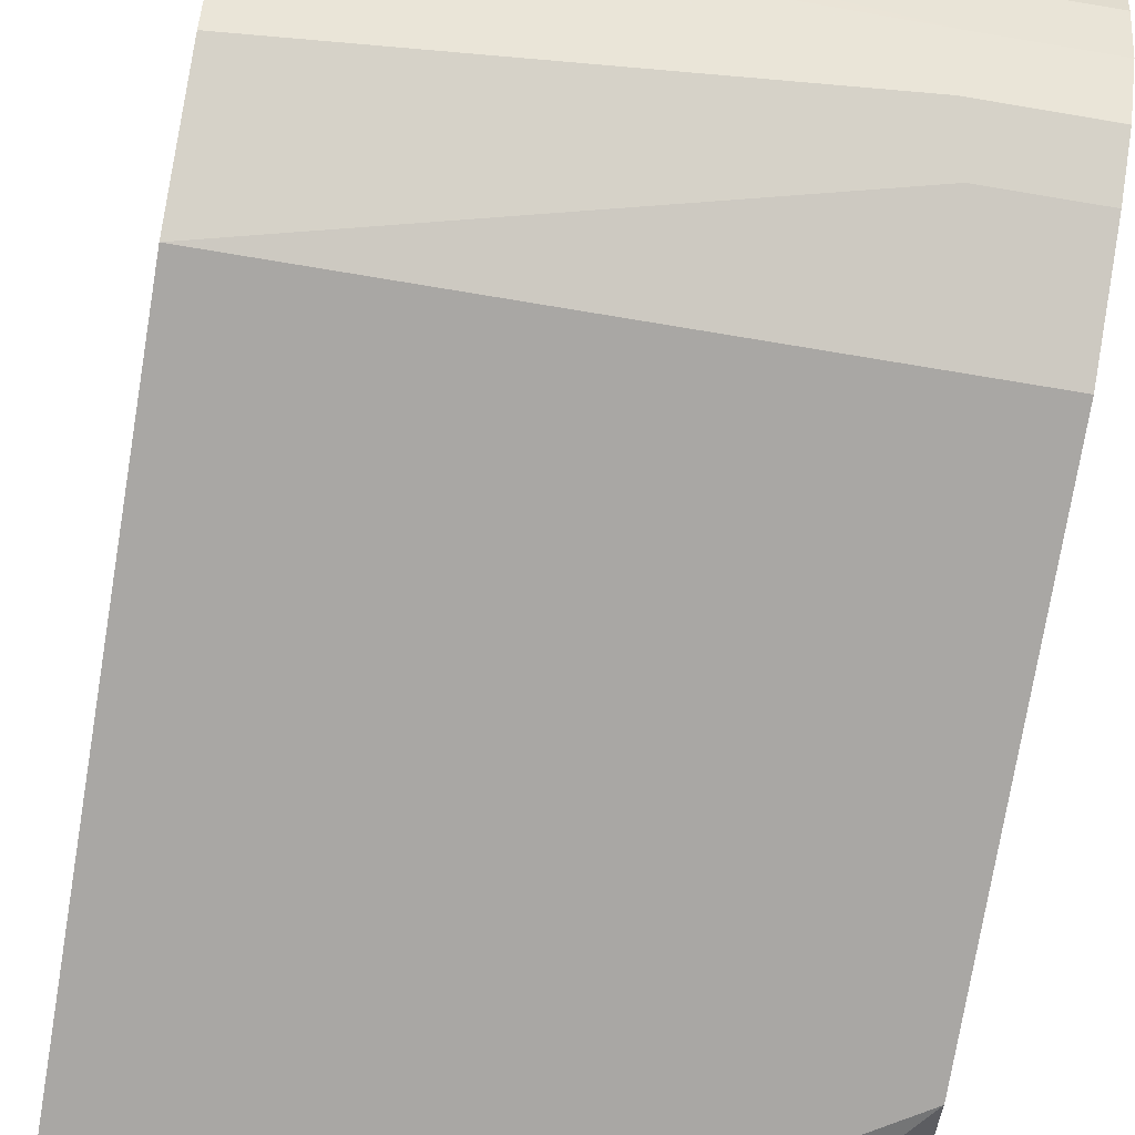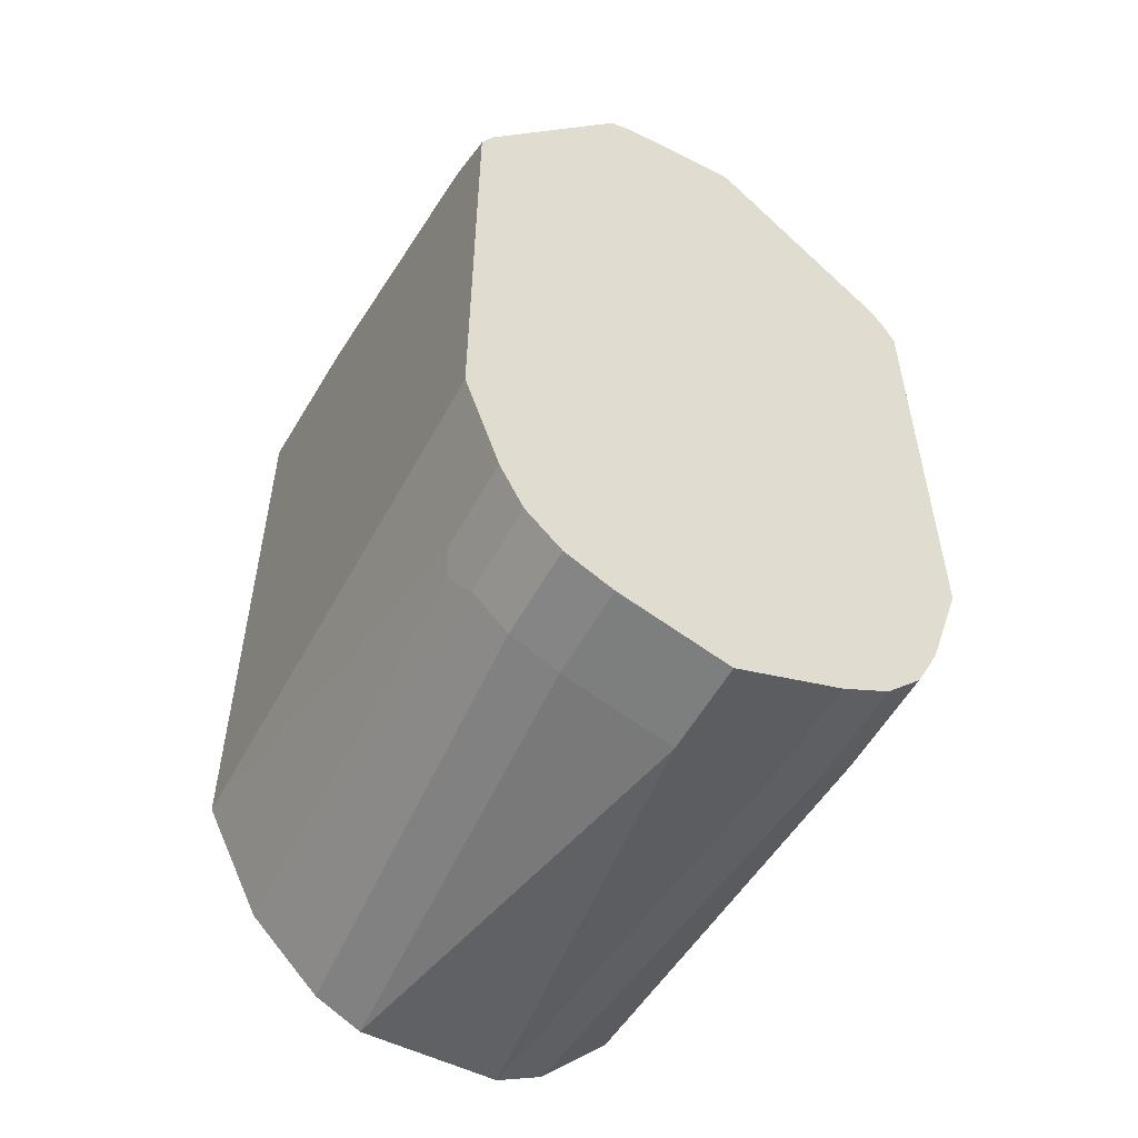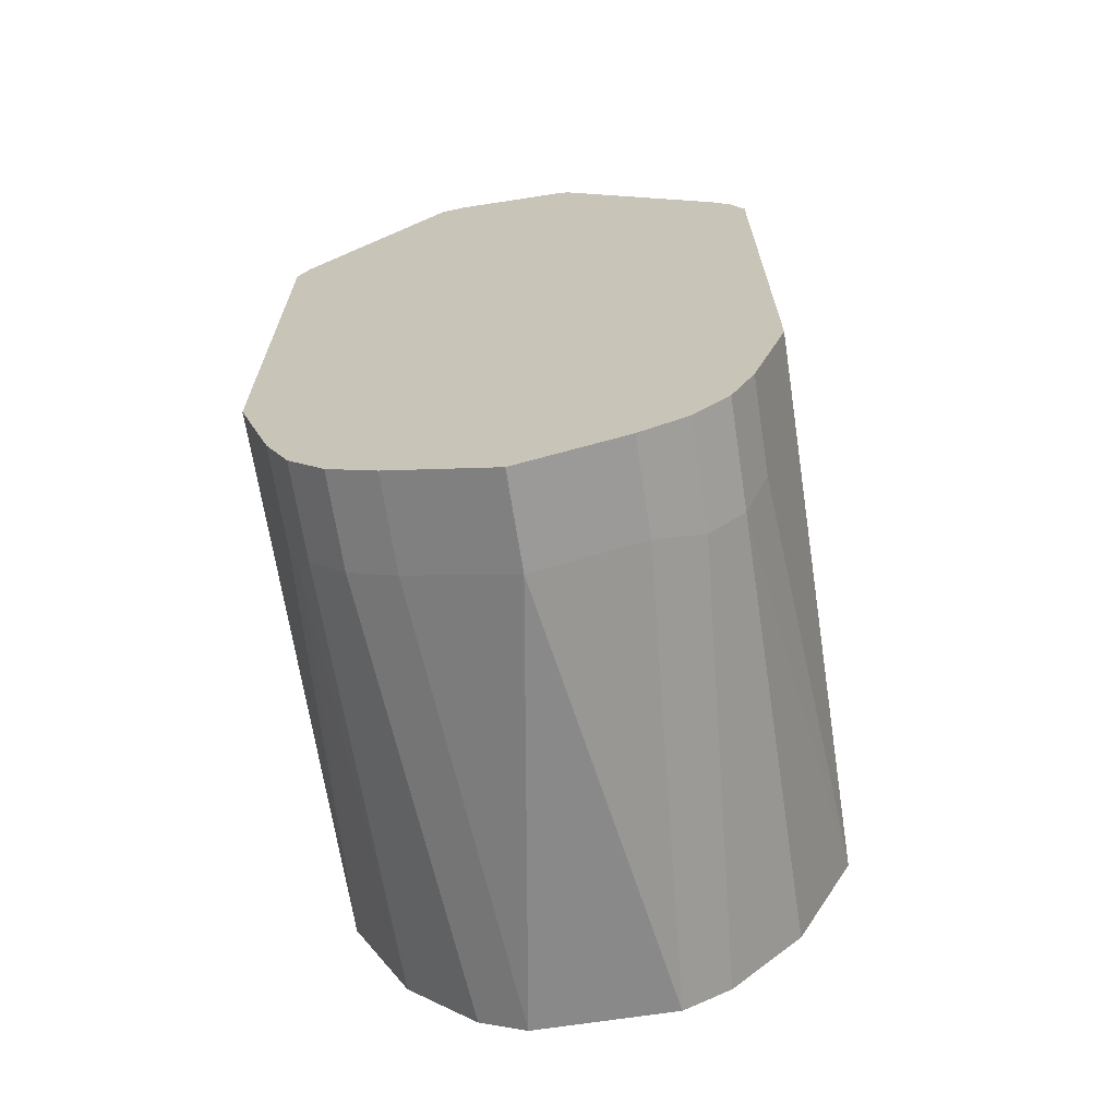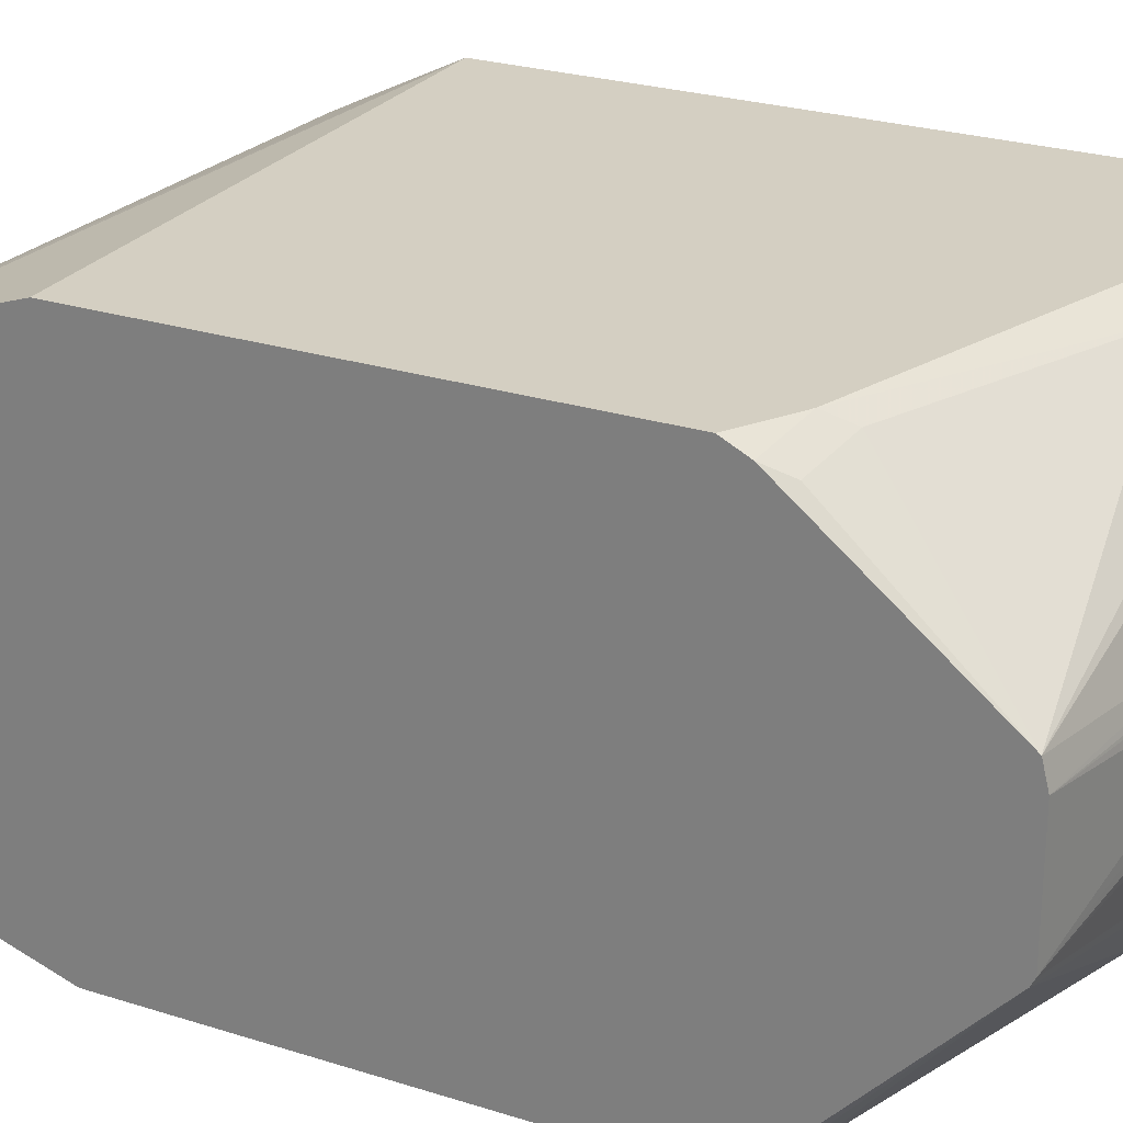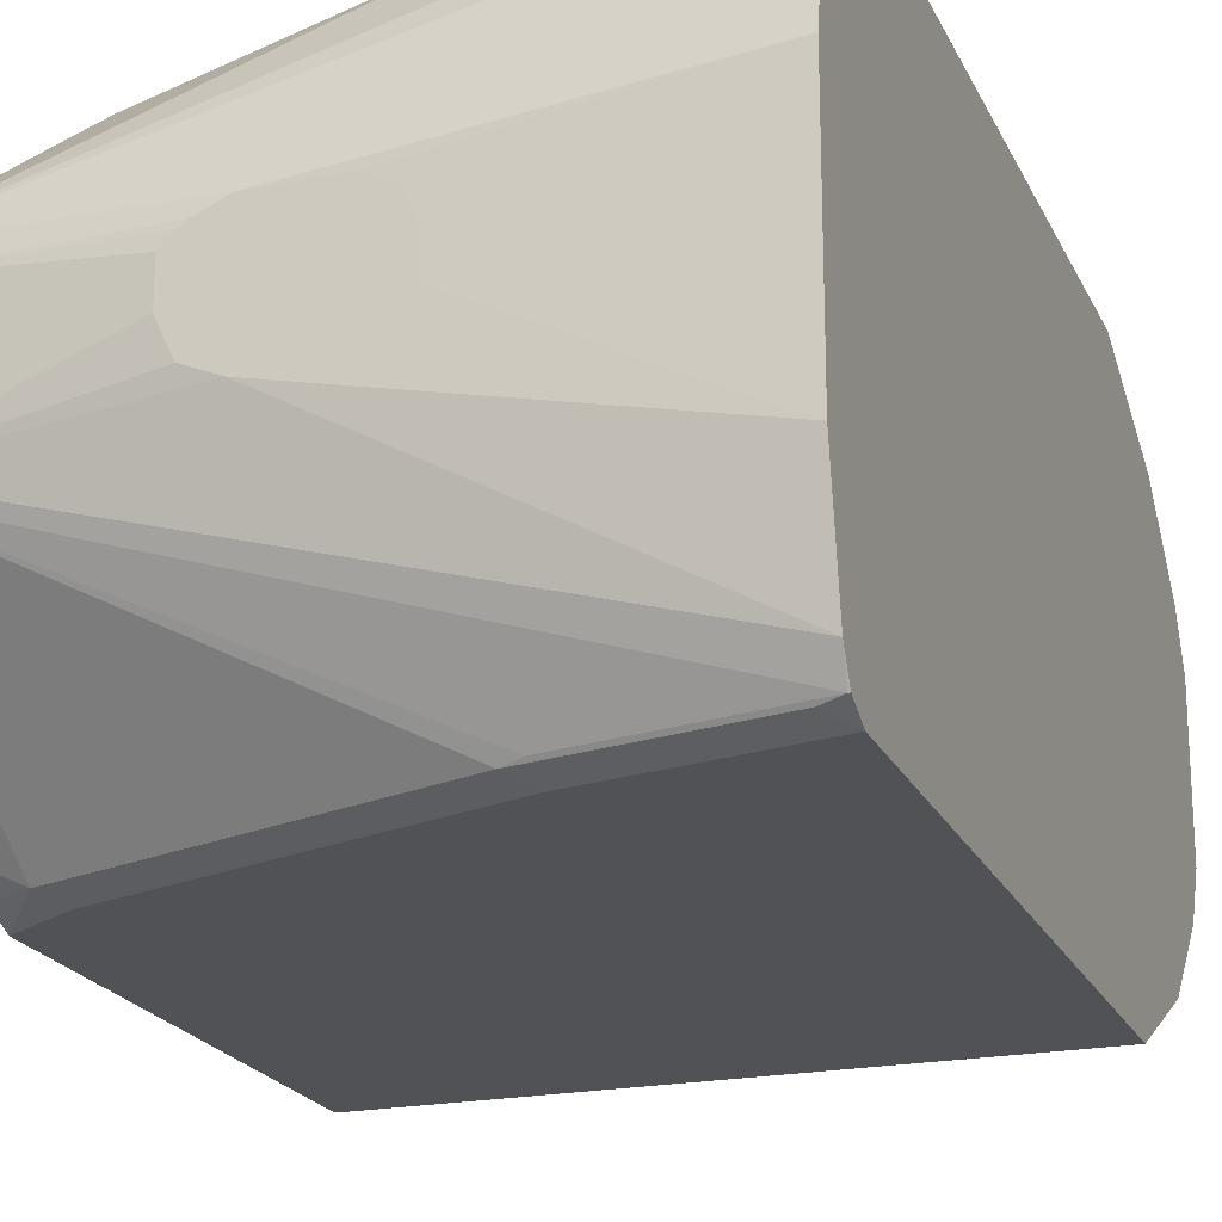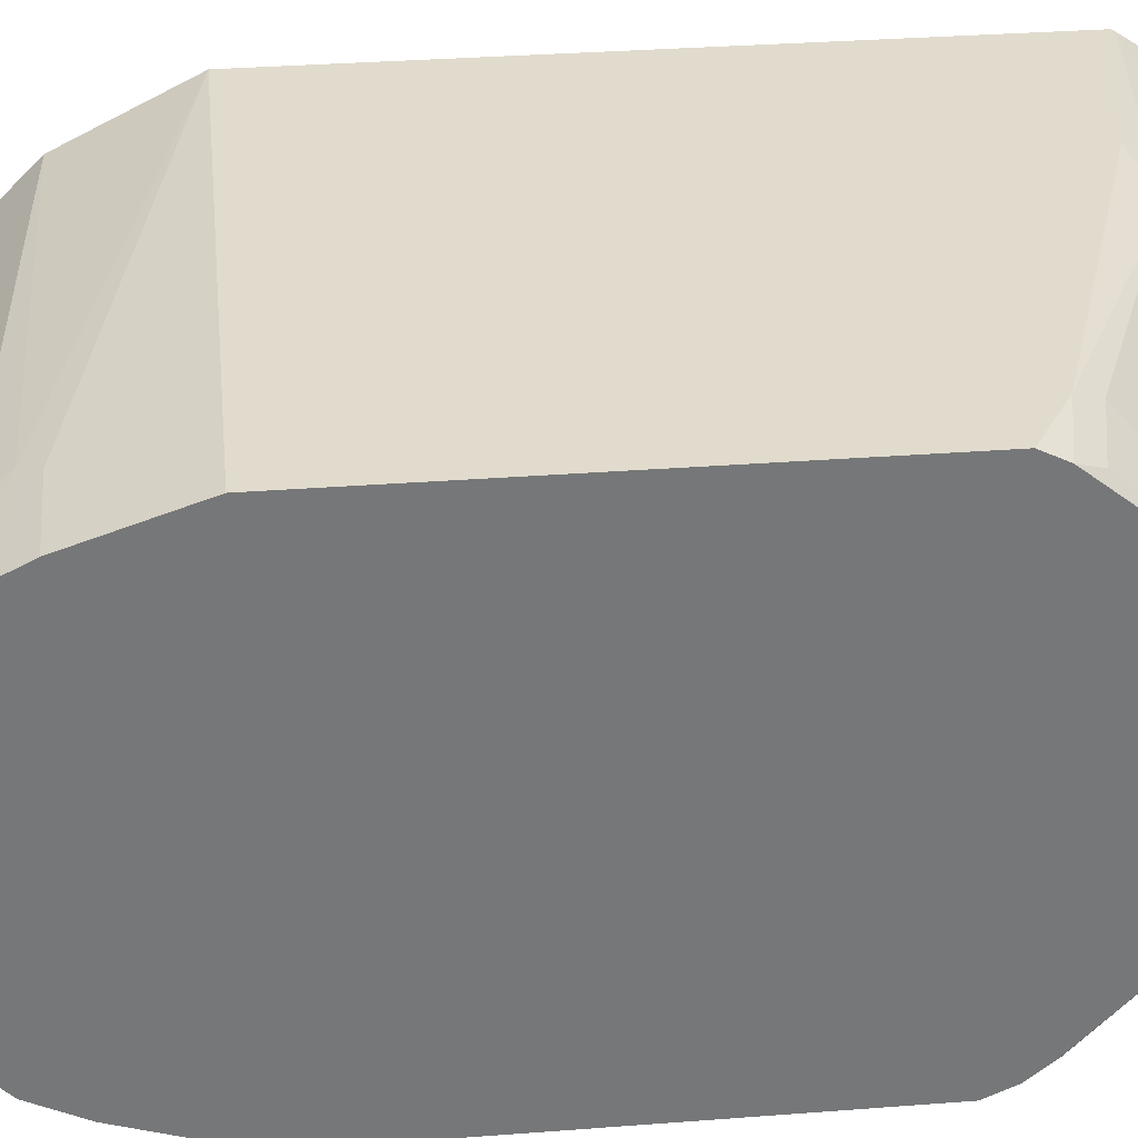
<metadata>
{"format":"obj","ext":"obj","renderer":"f3d","projection":"perspective","resolution":1024,"background":"white","views":[{"elev":-74.7,"azim":170.6,"up":"+Y"},{"elev":-53.9,"azim":-118.0,"up":"+Z"},{"elev":-67.4,"azim":-81.2,"up":"+Z"},{"elev":25.4,"azim":-62.9,"up":"+Y"},{"elev":-21.0,"azim":19.7,"up":"+Y"},{"elev":33.3,"azim":-96.0,"up":"+Y"}]}
</metadata>
<code>
v 0.1208 -0.03427 -0.5999
v -0.1028 0 -0.6171
v 0.1208 0.03427 -0.5999
v 0.1208 -0.05713 -0.5885
v -0.09712 -0.07427 -0.5885
v -0.1028 -0.05142 -0.5999
v -0.1485 0 -0.6171
v -0.1028 0.05142 -0.5999
v 0.1208 0.05713 -0.5885
v 0.1208 -0.07427 -0.5713
v -0.1485 -0.07427 -0.5885
v -0.09712 -0.0914 -0.5713
v -0.1485 -0.05142 -0.5999
v -0.1485 0.05142 -0.5999
v -0.1485 0.05898 -0.5961
v -0.1028 0.07427 -0.5885
v 0.1208 0.07427 -0.5713
v 0.1208 -0.0914 -0.5542
v -0.1485 -0.0914 -0.5713
v -0.1028 -0.1028 -0.5485
v -0.1085 -0.09713 -0.5599
v -0.1485 -0.09147 -0.5712
v 0.1208 -0.09386 -0.5493
v 0.1208 -0.09713 -0.5428
v 0.1208 -0.1036 -0.5298
v 0.1208 -0.1196 -0.4979
v 0.1208 -0.12 -0.4971
v -0.1485 0.07427 -0.5885
v -0.1028 0.0914 -0.5713
v 0.1208 0.0914 -0.5542
v -0.1485 -0.1028 -0.5485
v -0.1485 -0.09713 -0.5599
v -0.1485 -0.12 -0.4971
v 0.1208 -0.12 -0.1886
v -0.1485 0.0914 -0.5713
v -0.1028 0.09713 -0.5599
v -0.09425 0.09854 -0.5571
v 0.1208 0.09713 -0.5428
v -0.1485 -0.12 -0.2743
v 0.1208 -0.1145 -0.1777
v 0.12 -0.12 -0.1886
v -0.1485 0.09713 -0.5599
v -0.1028 0.1028 -0.5485
v 0.1208 0.12 -0.4971
v -0.12 -0.12 -0.2571
v -0.1285 -0.1157 -0.2485
v -0.1485 -0.114 -0.2609
v 0.1208 -0.1143 -0.1771
v 0.12 -0.1143 -0.1771
v 0.1114 -0.1157 -0.18
v 0.03427 -0.12 -0.2057
v -0.1485 0.1028 -0.5485
v -0.1485 0.12 -0.4971
v 0.1208 0.12 -0.1886
v -0.1457 -0.1071 -0.2485
v 0.02571 -0.1157 -0.1971
v -0.1485 -0.02664 -0.1762
v -0.1485 -0.105 -0.25
v 0.1208 -0.1027 -0.1712
v 0.03427 -0.1143 -0.1943
v -0.1485 0.12 -0.2743
v 0.12 0.12 -0.1886
v 0.1208 0.1192 -0.187
v -0.1485 -0.0229 -0.1743
v 0.1208 -0.05222 -0.1624
v -0.03426 -0.01712 -0.1621
v -0.1485 0.1143 -0.2629
v -0.1343 0.1171 -0.26
v -0.12 0.12 -0.2571
v 0.03427 0.12 -0.2057
v 0.09426 0.1114 -0.18
v 0.1208 0.1133 -0.1781
v 0.03999 0.1143 -0.1943
v -0.1485 0.03427 -0.1743
v -0.04828 -0.01109 -0.1621
v -0.05142 -0.004839 -0.1621
v -0.05529 0.003876 -0.1621
v 0.1208 0.05062 -0.1624
v 0.01714 0 -0.1621
v 0.01142 -0.01142 -0.1621
v 0.007755 -0.01325 -0.1621
v -2.045e-05 -0.01712 -0.1621
v -0.1485 0.1142 -0.2627
v -0.1285 0.1114 -0.2485
v -0.1143 0.1143 -0.2457
v 0.008546 0.1114 -0.1971
v -0.1485 0.04571 -0.1772
v 0.1208 0.103 -0.1713
v -0.1485 0.04559 -0.1771
v -0.05529 0.02102 -0.1621
v -0.04981 0.0265 -0.1621
v -0.04609 0.02896 -0.1621
v -0.03426 0.03427 -0.1621
v -2.045e-05 0.03427 -0.1621
v 0.005172 0.03169 -0.1621
v 0.01142 0.02856 -0.1621
v 0.01714 0.01712 -0.1621
v 0.1208 0.102 -0.171
v -0.1428 0.1085 -0.2514
f 49 57 60
f 49 60 56
f 49 56 50
f 49 59 57
f 50 56 51
f 54 62 63
f 55 57 58
f 56 60 57
f 57 59 64
f 59 65 66
f 63 70 73
f 61 67 68
f 61 68 69
f 62 70 63
f 63 71 72
f 63 73 71
f 64 66 75
f 64 75 76
f 48 59 49
f 64 77 90
f 59 66 64
f 47 55 58
f 40 49 50
f 46 56 57
f 64 90 74
f 36 42 52
f 36 52 43
f 36 43 37
f 37 43 44
f 37 44 38
f 39 45 46
f 39 46 47
f 40 48 49
f 40 50 41
f 41 50 51
f 43 52 53
f 43 53 44
f 44 53 61
f 44 61 69
f 44 69 70
f 44 70 62
f 44 62 54
f 45 51 46
f 46 55 47
f 46 51 56
f 46 57 55
f 65 78 97
f 74 90 91
f 65 79 80
f 71 88 72
f 71 73 86
f 71 86 87
f 34 40 41
f 74 91 92
f 74 92 93
f 74 93 89
f 78 93 94
f 78 94 95
f 71 87 88
f 78 95 96
f 78 98 93
f 83 99 84
f 83 87 99
f 84 99 87
f 84 87 85
f 85 87 86
f 87 89 88
f 88 93 98
f 88 89 93
f 78 96 97
f 70 86 73
f 69 86 70
f 69 85 86
f 65 80 81
f 65 81 82
f 65 82 66
f 66 82 81
f 66 81 80
f 66 80 79
f 66 79 97
f 66 97 96
f 66 96 95
f 66 95 94
f 66 94 93
f 66 93 92
f 66 92 91
f 66 91 90
f 66 90 77
f 66 77 76
f 66 76 75
f 67 83 68
f 68 83 84
f 68 84 69
f 69 84 85
f 65 97 79
f 30 37 38
f 64 76 77
f 29 36 37
f 1 4 5
f 1 5 6
f 1 6 2
f 2 7 14
f 2 14 8
f 2 8 3
f 2 6 13
f 2 13 7
f 3 8 16
f 3 16 9
f 4 10 5
f 5 11 13
f 5 13 6
f 5 10 18
f 5 18 12
f 5 12 19
f 5 19 11
f 7 13 11
f 7 11 19
f 7 19 22
f 7 22 32
f 1 10 4
f 7 32 31
f 1 18 10
f 1 24 23
f 29 37 30
f 1 2 3
f 1 3 9
f 1 9 17
f 1 17 30
f 1 30 38
f 1 38 44
f 1 44 54
f 1 54 63
f 1 63 72
f 1 72 88
f 1 88 98
f 1 98 78
f 1 78 65
f 1 65 59
f 1 59 48
f 1 48 40
f 1 40 34
f 1 34 27
f 1 27 26
f 1 26 25
f 1 23 18
f 7 31 33
f 1 25 24
f 7 39 47
f 12 24 25
f 12 25 26
f 12 26 27
f 12 27 20
f 15 28 16
f 16 28 35
f 16 35 29
f 16 29 30
f 16 30 17
f 29 42 36
f 20 32 21
f 20 27 33
f 20 33 31
f 21 32 22
f 27 34 41
f 27 41 51
f 27 51 45
f 27 45 39
f 27 39 33
f 29 35 42
f 7 33 39
f 12 23 24
f 12 18 23
f 20 31 32
f 12 21 22
f 12 22 19
f 7 47 58
f 7 58 57
f 7 57 64
f 7 64 74
f 7 74 89
f 7 87 83
f 7 83 67
f 7 67 61
f 7 61 53
f 7 89 87
f 7 52 42
f 7 42 35
f 7 35 28
f 7 28 15
f 7 15 14
f 8 14 15
f 8 15 16
f 9 16 17
f 12 20 21
f 7 53 52

</code>
